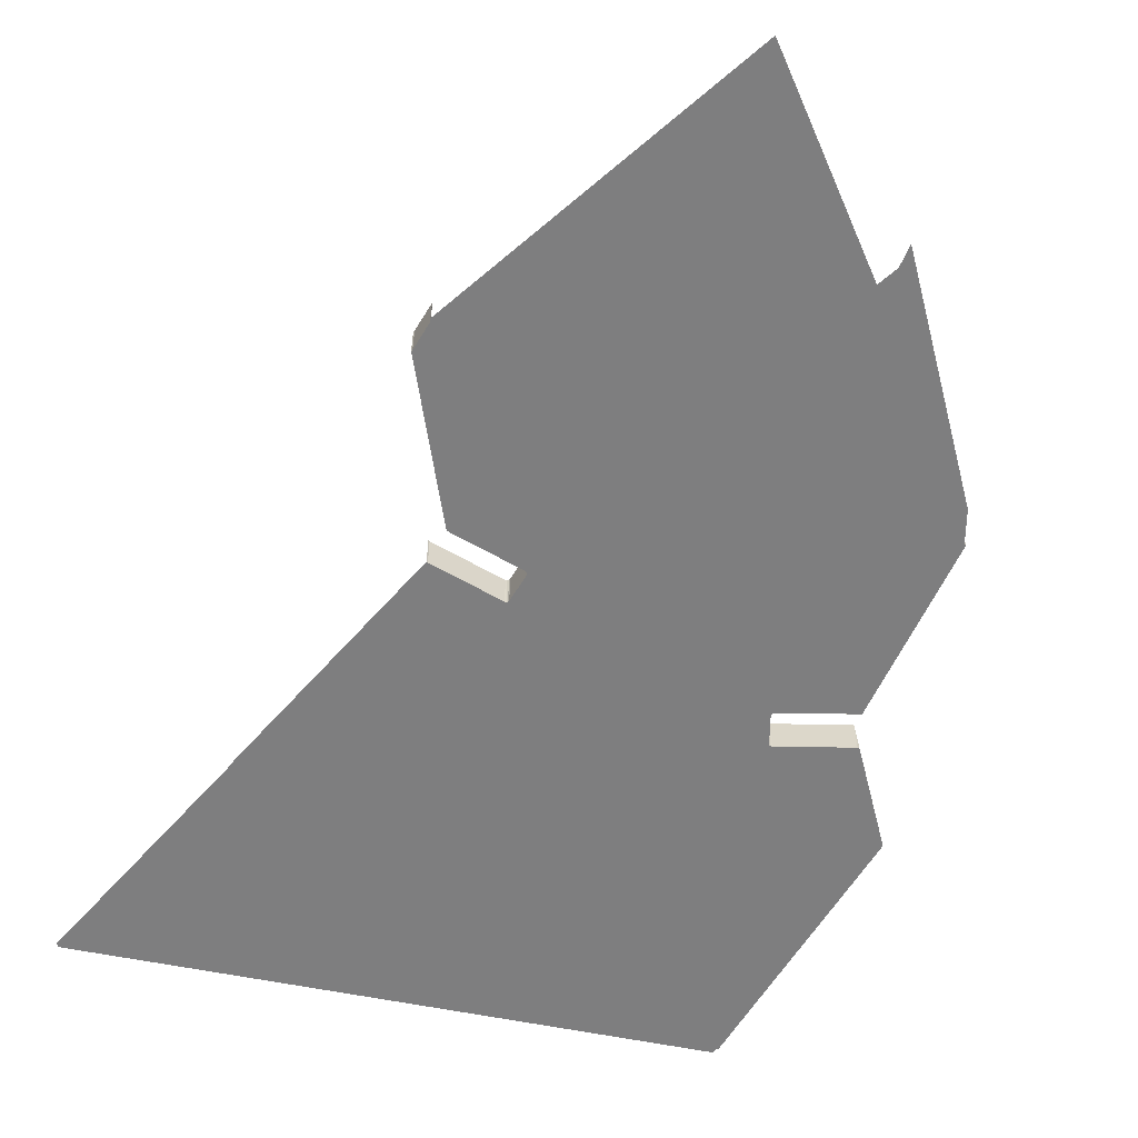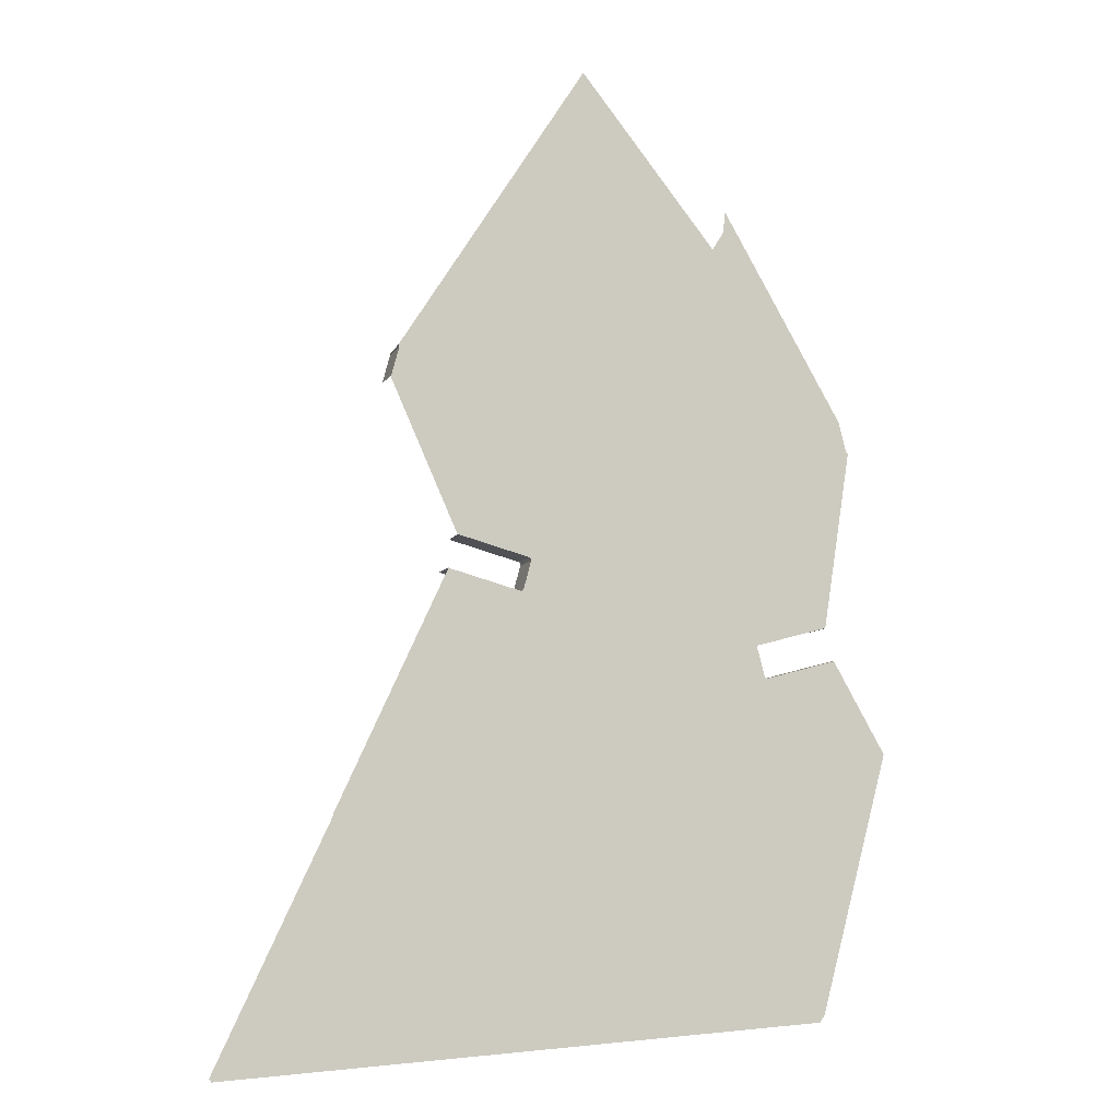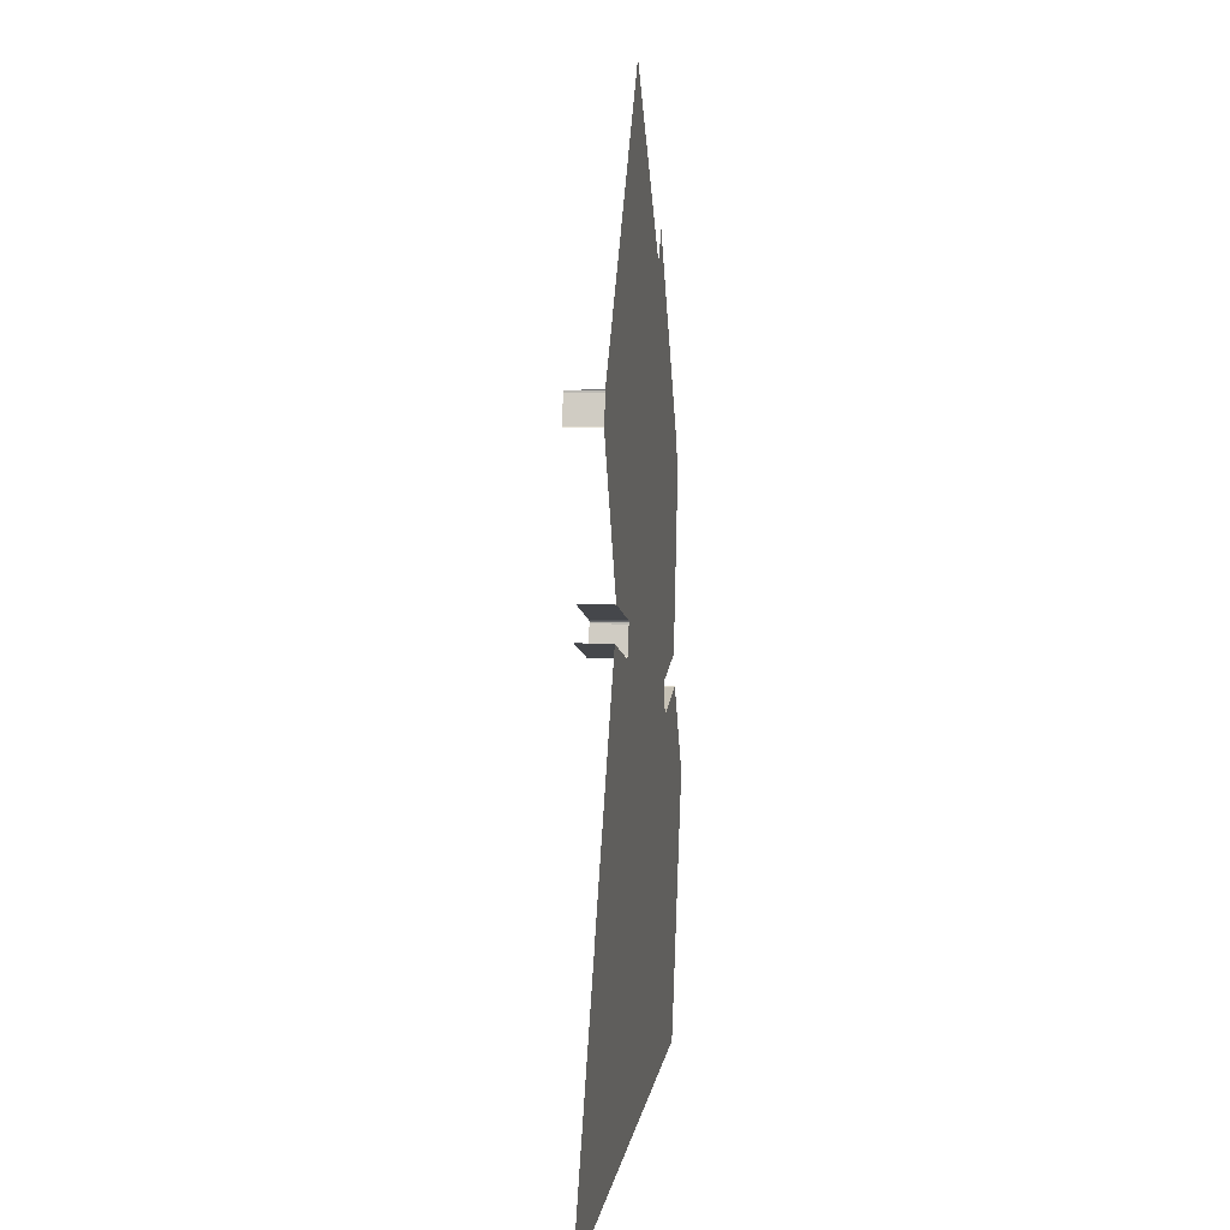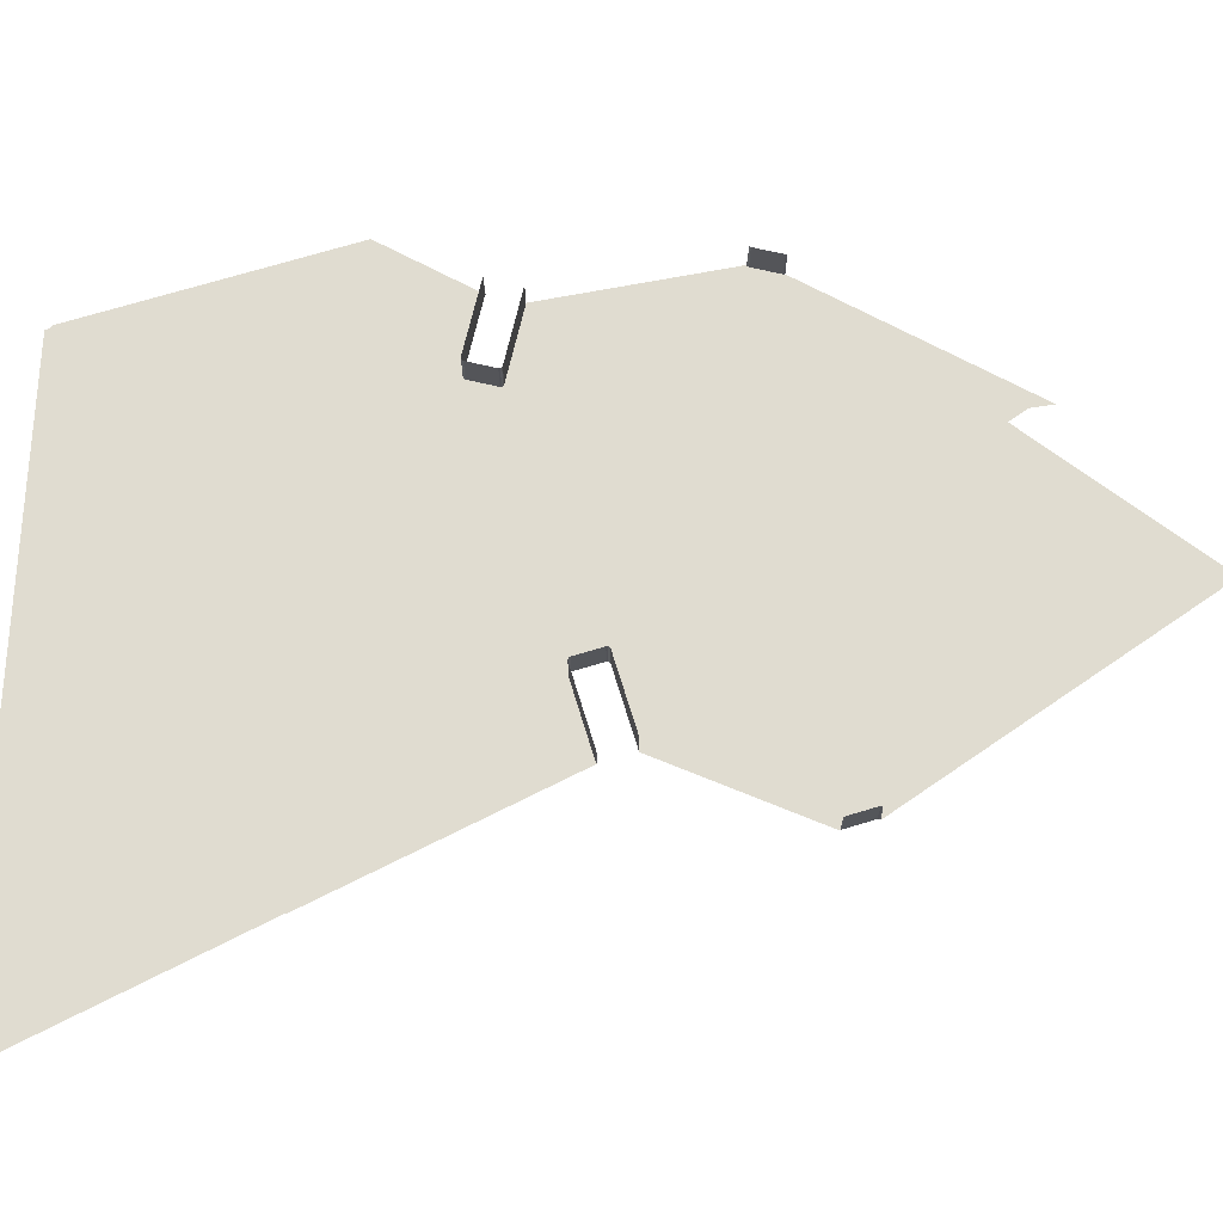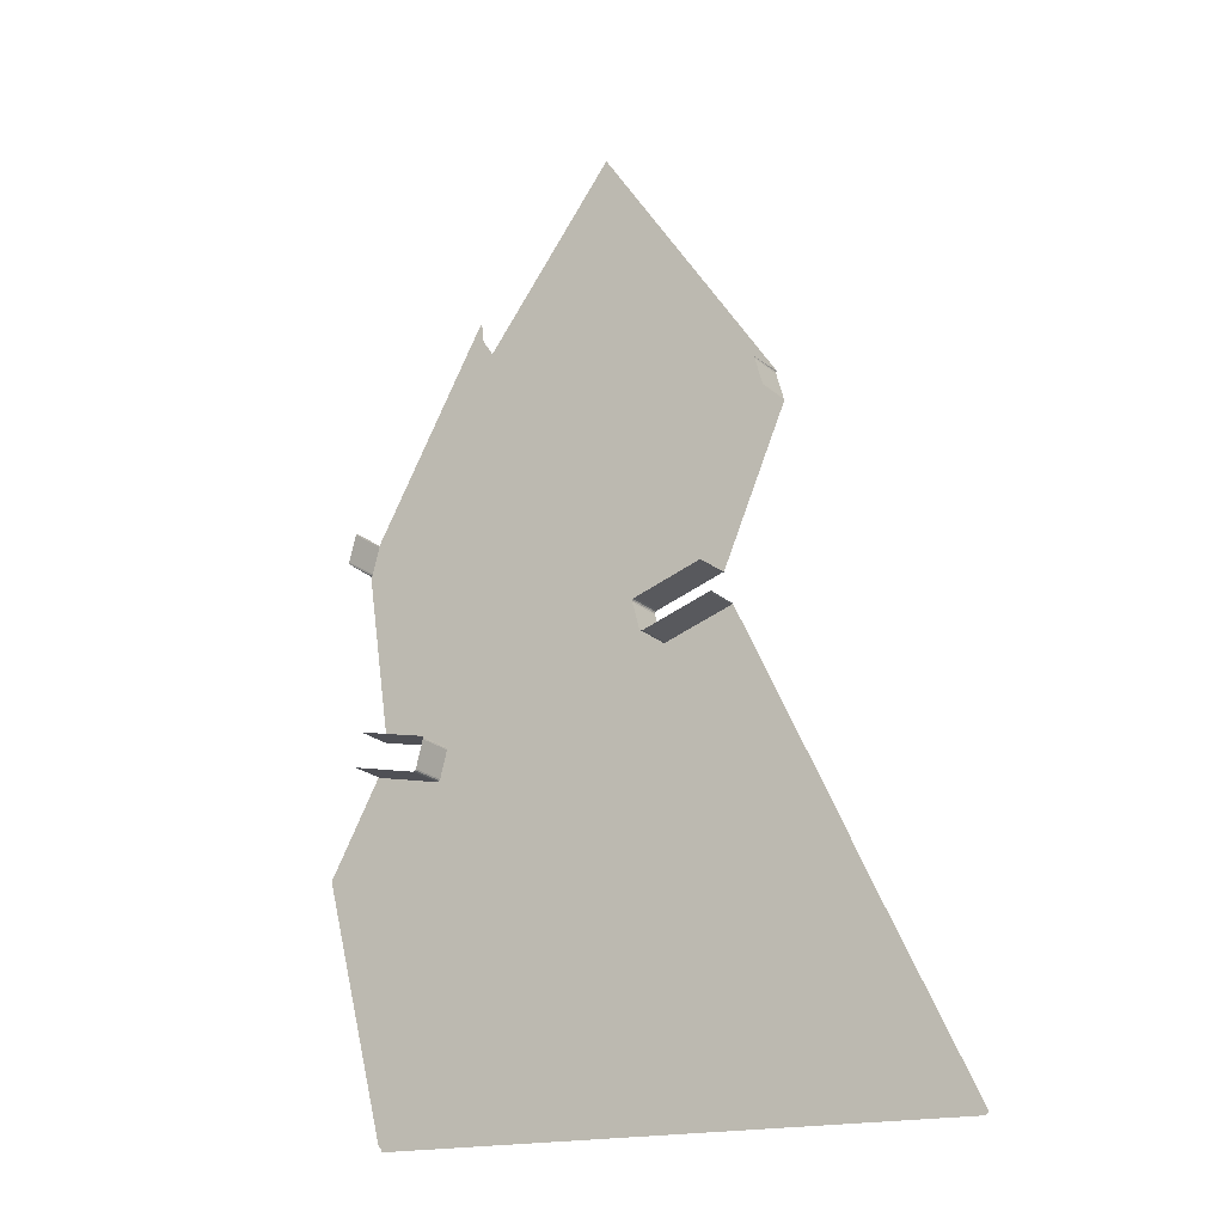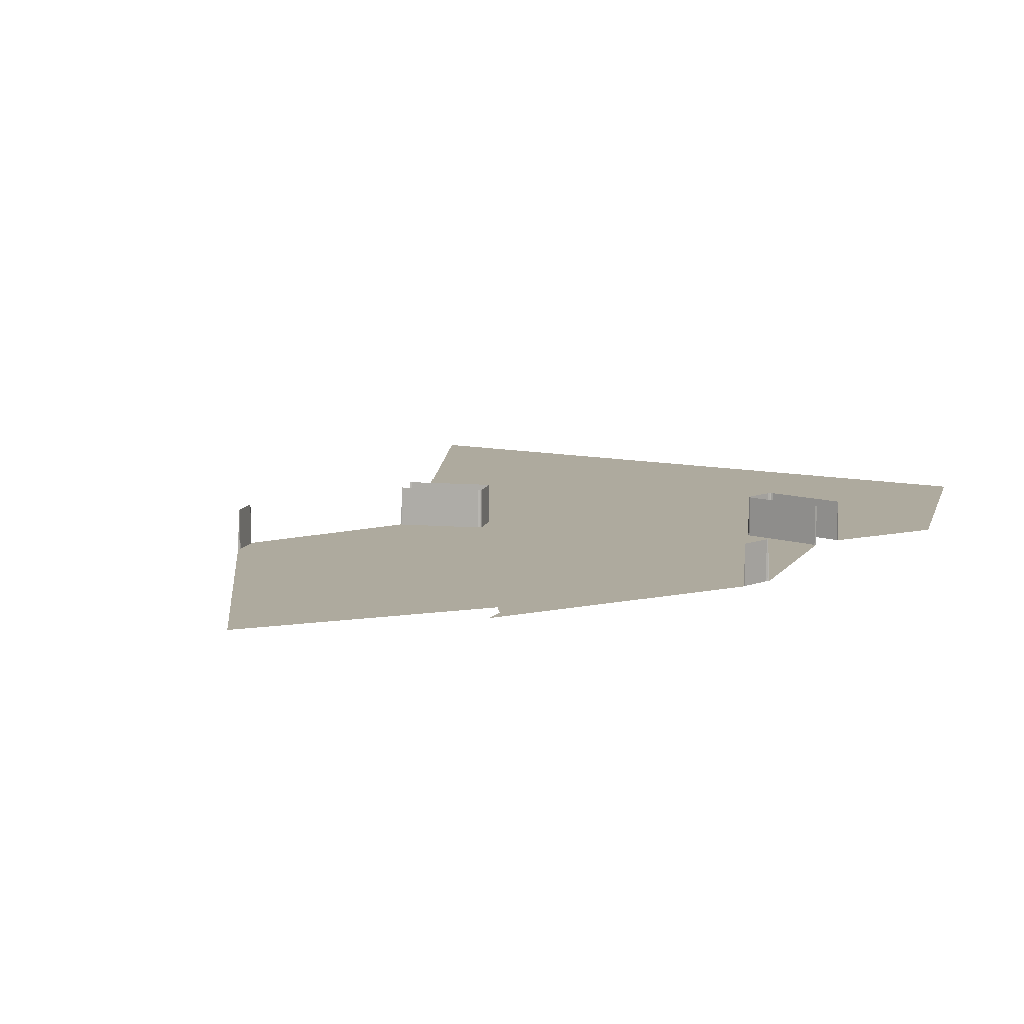
<metadata>
{"format":"obj","ext":"obj","renderer":"f3d","projection":"perspective","resolution":1024,"background":"white","views":[{"elev":-59.5,"azim":164.2,"up":"+Z"},{"elev":-8.0,"azim":161.7,"up":"+Y"},{"elev":4.4,"azim":98.6,"up":"+Y"},{"elev":69.5,"azim":88.1,"up":"+Z"},{"elev":-23.3,"azim":35.7,"up":"+Y"},{"elev":9.2,"azim":-152.1,"up":"+Z"}]}
</metadata>
<code>
o LM_L_LW5_Playfield
v -158.8 -431.4 -0
v -158 -434 -0
v -54.83 -295.3 -0
v 42.69 -448.3 -0
v 243.4 -462.7 -0
v 145.9 -309.6 -0
v 146.4 -309.6 -0
v 244.9 -460.5 -0
v -160.6 -430.1 -0
v -123.4 -208.5 -0
v -55.22 -294 -0
v 147.1 -308.5 -0
v 170.7 -302.2 -0
v -121.5 -208 -0
v -207.3 -257.5 -0
v -122.4 -208.5 -0
v -158.8 -431.4 -0
v -121.5 -208 -0
v -122.4 -208.5 -0
v -170.6 -195.8 -0
v -54.83 -295.3 -0
v 48.35 -156.6 -0
v -55.22 -294 -0
v -171.4 -195.3 -0
v 48.35 -156.6 -0
v -122.4 -208.5 23.53
v -123.4 -208.5 23.53
v -123.4 -208.5 -0
v -121.5 -208 23.53
v -122.4 -208.5 23.53
v -122.4 -208.5 -0
v -121 -207.1 23.53
v -121.5 -208 23.53
v -121.5 -208 -0
v -123.4 -208.5 23.53
v -170.6 -195.8 23.53
v -170.6 -195.8 -0
v 49.34 -156.6 -0
v -122.4 -208.5 -0
v -122.4 -208.5 23.53
v -123.4 -208.5 -0
v -121.5 -208 -0
v -121.5 -208 23.53
v -122.4 -208.5 -0
v -116.1 -188.7 23.53
v -121 -207.1 23.53
v -121 -207.1 -0
v -123.4 -208.5 -0
v -121 -207.1 -0
v -170.6 -195.8 -0
v -170.6 -195.8 23.53
v -171.4 -195.3 -0
v 96.54 -143.9 -0
v 171.2 -302 -0
v -116.1 -187.7 23.53
v -116.1 -188.7 23.53
v -116.1 -188.7 -0
v -116.1 -188.7 -0
v -116.6 -186.8 23.53
v -116.1 -187.7 23.53
v -116.1 -187.7 -0
v -117.5 -186.3 23.53
v -116.6 -186.8 23.53
v -116.6 -186.8 -0
v -164.7 -173.7 23.53
v -117.5 -186.3 23.53
v -117.5 -186.3 -0
v -165.7 -173.7 23.53
v -164.7 -173.7 23.53
v -164.7 -173.7 -0
v -116.1 -187.7 -0
v -116.1 -187.7 23.53
v -116.1 -188.7 -0
v -116.6 -186.8 -0
v -116.6 -186.8 23.53
v -116.1 -187.7 -0
v -117.5 -186.3 -0
v -117.5 -186.3 23.53
v -116.6 -186.8 -0
v -164.7 -173.7 -0
v -164.7 -173.7 23.53
v -117.5 -186.3 -0
v -165.7 -173.7 -0
v -165.7 -173.7 23.53
v -164.7 -173.7 -0
v -121 -207.1 -0
v -116.1 -188.7 -0
v 47.49 -156.1 -0
v -116.1 -188.7 -0
v 47.49 -156.1 -0
v -116.1 -187.7 -0
v 97.4 -143.4 -0
v -116.6 -186.8 -0
v -116.1 -187.7 -0
v 10.13 -93.18 -0
v -117.5 -186.3 -0
v -183.8 -52.42 1.725e-06
v -164.7 -173.7 -0
v -117.5 -186.3 -0
v 46.99 -155.2 -0
v -183.8 -52.42 1.725e-06
v -165.7 -173.7 -0
v -164.7 -173.7 -0
v 49.34 -156.6 23.53
v 48.35 -156.6 23.53
v 48.35 -156.6 -0
v 48.35 -156.6 23.53
v 47.49 -156.1 23.53
v 47.49 -156.1 -0
v 47.49 -156.1 23.53
v 46.99 -155.2 23.53
v 46.99 -155.2 -0
v 42.05 -136.8 -0
v 96.54 -143.9 23.53
v 49.34 -156.6 23.53
v 49.34 -156.6 -0
v 49.34 -156.6 -0
v 48.35 -156.6 -0
v 48.35 -156.6 23.53
v 47.49 -156.1 -0
v 47.49 -156.1 -0
v 47.49 -156.1 23.53
v 46.99 -155.2 -0
v 46.99 -155.2 23.53
v 42.05 -136.8 23.53
v 42.05 -136.8 -0
v 46.99 -155.2 -0
v 42.05 -136.8 23.53
v 42.05 -135.8 23.53
v 42.05 -135.8 -0
v 97.4 -143.4 23.53
v 96.54 -143.9 23.53
v 96.54 -143.9 -0
v 42.05 -135.8 23.53
v 42.55 -134.9 23.53
v 42.55 -134.9 -0
v 96.54 -143.9 -0
v 96.54 -143.9 23.53
v 49.34 -156.6 -0
v 42.55 -134.9 23.53
v 43.41 -134.4 23.53
v 43.41 -134.4 -0
v 42.05 -136.8 -0
v 10.13 -93.18 -0
v 42.05 -136.8 -0
v 42.05 -136.8 23.53
v 42.05 -135.8 -0
v 97.4 -143.4 -0
v 42.05 -135.8 -0
v 42.05 -135.8 23.53
v 42.55 -134.9 -0
v 42.55 -134.9 -0
v 42.55 -134.9 23.53
v 43.41 -134.4 -0
v 43.41 -134.4 23.53
v 90.61 -121.8 23.53
v 90.61 -121.8 -0
v -184.6 -52.92 1.725e-06
v -165.7 -173.7 -0
v -183.8 -52.42 1.725e-06
v -183.8 -52.42 1.725e-06
v -117.5 -186.3 -0
v -183.3 -51.56 1.725e-06
v 43.41 -134.4 -0
v 43.41 -134.4 23.53
v 90.61 -121.8 -0
v -183.3 -51.56 1.725e-06
v -117.5 -186.3 -0
v 10.13 -93.18 -0
v 42.05 -135.8 -0
v 42.55 -134.9 -0
v 43.41 -134.4 -0
v 90.61 -121.8 -0
v 90.61 -121.8 23.53
v 91.6 -121.8 -0
v 90.61 -121.8 -0
v -183.3 -51.56 23.53
v -183.8 -52.42 23.53
v -183.8 -52.42 1.725e-06
v -178.3 -33.14 23.53
v -183.3 -51.56 23.53
v -183.3 -51.56 1.725e-06
v -183.8 -52.42 1.725e-06
v -183.8 -52.42 23.53
v -184.6 -52.92 1.725e-06
v -183.3 -51.56 1.725e-06
v -178.3 -32.14 23.53
v -178.3 -33.14 23.53
v -178.3 -33.14 1.725e-06
v -178.3 -33.14 1.725e-06
v -178.3 -33.14 23.53
v -183.3 -51.56 1.725e-06
v -178.3 -33.14 1.725e-06
v -183.3 -51.56 1.725e-06
v 10.13 -93.18 -0
v -178.3 -32.14 1.725e-06
v -178.3 -32.14 23.53
v -178.3 -33.14 1.725e-06
v 136.4 -20.31 -0
v 91.6 -121.8 -0
v -23.43 -17.02 8.627e-07
v -178.3 -33.14 1.725e-06
v 10.13 -93.18 -0
v -23.18 -16.59 8.627e-07
v -178.3 -33.14 1.725e-06
v -23.43 -17.02 8.627e-07
v 136.9 -21.17 -0
v 131.5 -0.8997 -0
v -23.43 -17.02 8.627e-07
v 10.13 -93.18 -0
v 131.5 -1.895 -0
v 131.5 -0.8997 -0
v -178.3 -32.14 1.725e-06
v -178.3 -33.14 1.725e-06
v -95.88 108.9 1.294e-06
v 136.9 -21.17 23.53
v 136.4 -20.31 23.53
v 136.4 -20.31 -0
v 136.9 -21.17 -0
v -86.24 81.49 1.294e-06
v -178.3 -33.14 1.725e-06
v -23.18 -16.59 8.627e-07
v -23.18 -16.59 8.627e-07
v -23.43 -17.02 8.627e-07
v 131.5 -0.8997 -0
v 136.4 -20.31 23.53
v 131.5 -1.895 23.53
v 131.5 -1.895 -0
v 136.4 -20.31 -0
v 136.4 -20.31 23.53
v 131.5 -1.895 -0
v 131.5 -1.895 23.53
v 131.5 -0.8997 23.53
v 131.5 -0.8997 -0
v 131.5 -0.8997 -0
v 132 -0.03788 -0
v -23.18 -16.59 8.627e-07
v 131.5 -1.895 -0
v 131.5 -1.895 23.53
v 131.5 -0.8997 -0
v 131.5 -0.8997 -0
v 131.5 -0.8997 23.53
v 132 -0.03788 -0
v -86.56 81.92 1.294e-06
v -178.3 -33.14 1.725e-06
v -86.24 81.49 1.294e-06
v -178.3 -33.14 1.725e-06
v -86.56 81.92 1.294e-06
v -93.58 92.95 1.294e-06
v -94.06 93.59 1.294e-06
v -178.3 -33.14 1.725e-06
v -93.58 92.95 1.294e-06
v -94.3 94.32 1.294e-06
v -178.3 -33.14 1.725e-06
v -94.06 93.59 1.294e-06
v -94.41 95.07 1.294e-06
v -178.3 -33.14 1.725e-06
v -94.3 94.32 1.294e-06
v -178.3 -33.14 1.725e-06
v -94.41 95.07 1.294e-06
v -95.99 108.5 1.294e-06
v -95.88 108.9 1.294e-06
v -178.3 -33.14 1.725e-06
v -95.99 108.5 1.294e-06
v 68.92 98.04 4.314e-07
v -23.18 -16.59 8.627e-07
v 132 -0.03788 -0
v 5.864 196.1 8.627e-07
v -86.24 81.49 1.294e-06
v -23.18 -16.59 8.627e-07
v -23.18 -16.59 8.627e-07
v 68.92 98.04 4.314e-07
v 5.864 196.1 8.627e-07
v -86.56 81.92 1.294e-06
v -86.24 81.49 1.294e-06
v 5.864 196.1 8.627e-07
f 3 2 1
f 2 3 4
f 4 6 5
f 8 5 7
f 10 1 9
f 3 1 11
f 4 3 6
f 7 5 6
f 12 8 7
f 13 8 12
f 14 11 1
f 15 10 9
f 10 16 1
f 19 18 17
f 20 10 15
f 23 22 21
f 24 20 15
f 3 25 6
f 28 27 26
f 31 30 29
f 34 33 32
f 37 36 35
f 38 7 6
f 7 38 12
f 41 40 39
f 44 43 42
f 47 46 45
f 37 35 48
f 34 32 49
f 52 51 50
f 53 13 12
f 54 13 53
f 14 25 11
f 57 56 55
f 47 45 58
f 61 60 59
f 64 63 62
f 67 66 65
f 70 69 68
f 73 72 71
f 76 75 74
f 79 78 77
f 82 81 80
f 85 84 83
f 86 25 14
f 25 38 6
f 88 86 87
f 53 12 38
f 91 90 89
f 53 92 54
f 25 86 88
f 95 94 93
f 95 93 96
f 99 98 97
f 94 100 88
f 103 102 101
f 106 105 104
f 109 108 107
f 112 111 110
f 113 100 94
f 116 115 114
f 106 104 117
f 120 119 118
f 123 122 121
f 126 125 124
f 126 124 127
f 130 129 128
f 133 132 131
f 136 135 134
f 139 138 137
f 142 141 140
f 144 143 91
f 147 146 145
f 133 131 148
f 151 150 149
f 154 153 152
f 157 156 155
f 160 159 158
f 163 162 161
f 166 165 164
f 169 168 167
f 170 113 95
f 171 170 95
f 171 95 172
f 175 174 173
f 172 95 176
f 179 178 177
f 182 181 180
f 185 184 183
f 179 177 186
f 189 188 187
f 192 191 190
f 195 194 193
f 198 197 196
f 200 176 199
f 95 199 176
f 203 202 201
f 206 205 204
f 199 207 200
f 210 209 208
f 95 211 199
f 212 211 95
f 215 214 213
f 218 217 216
f 218 216 219
f 222 221 220
f 225 224 223
f 228 227 226
f 231 230 229
f 234 233 232
f 237 236 235
f 240 239 238
f 243 242 241
f 246 245 244
f 249 248 247
f 252 251 250
f 255 254 253
f 258 257 256
f 261 260 259
f 264 263 262
f 267 266 265
f 270 269 268
f 273 272 271
f 276 275 274

</code>
